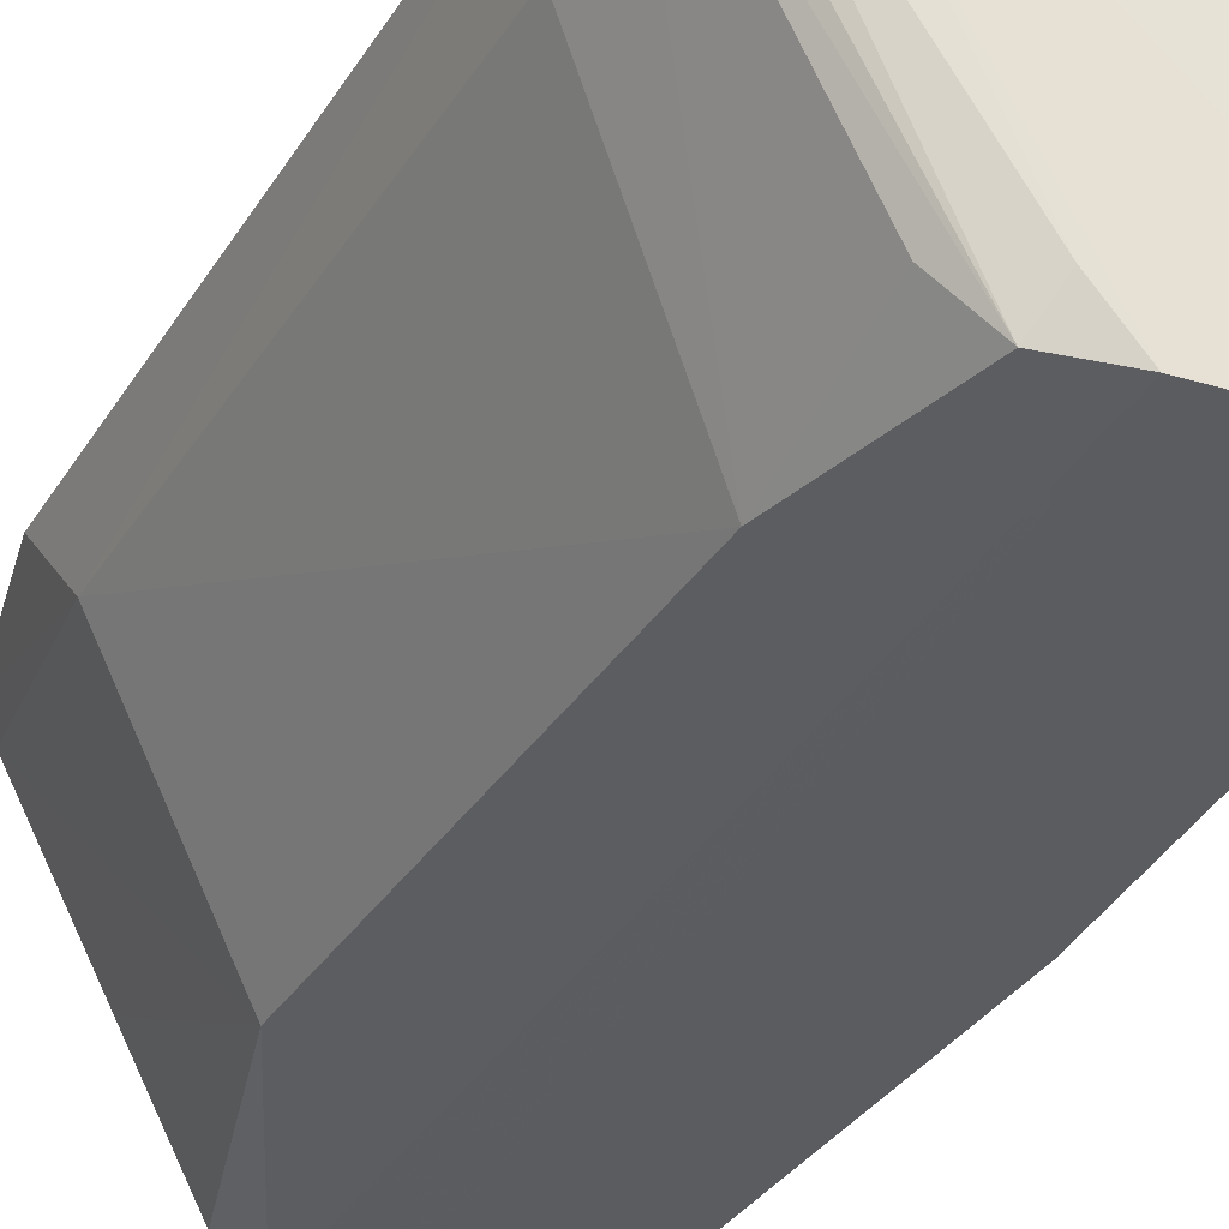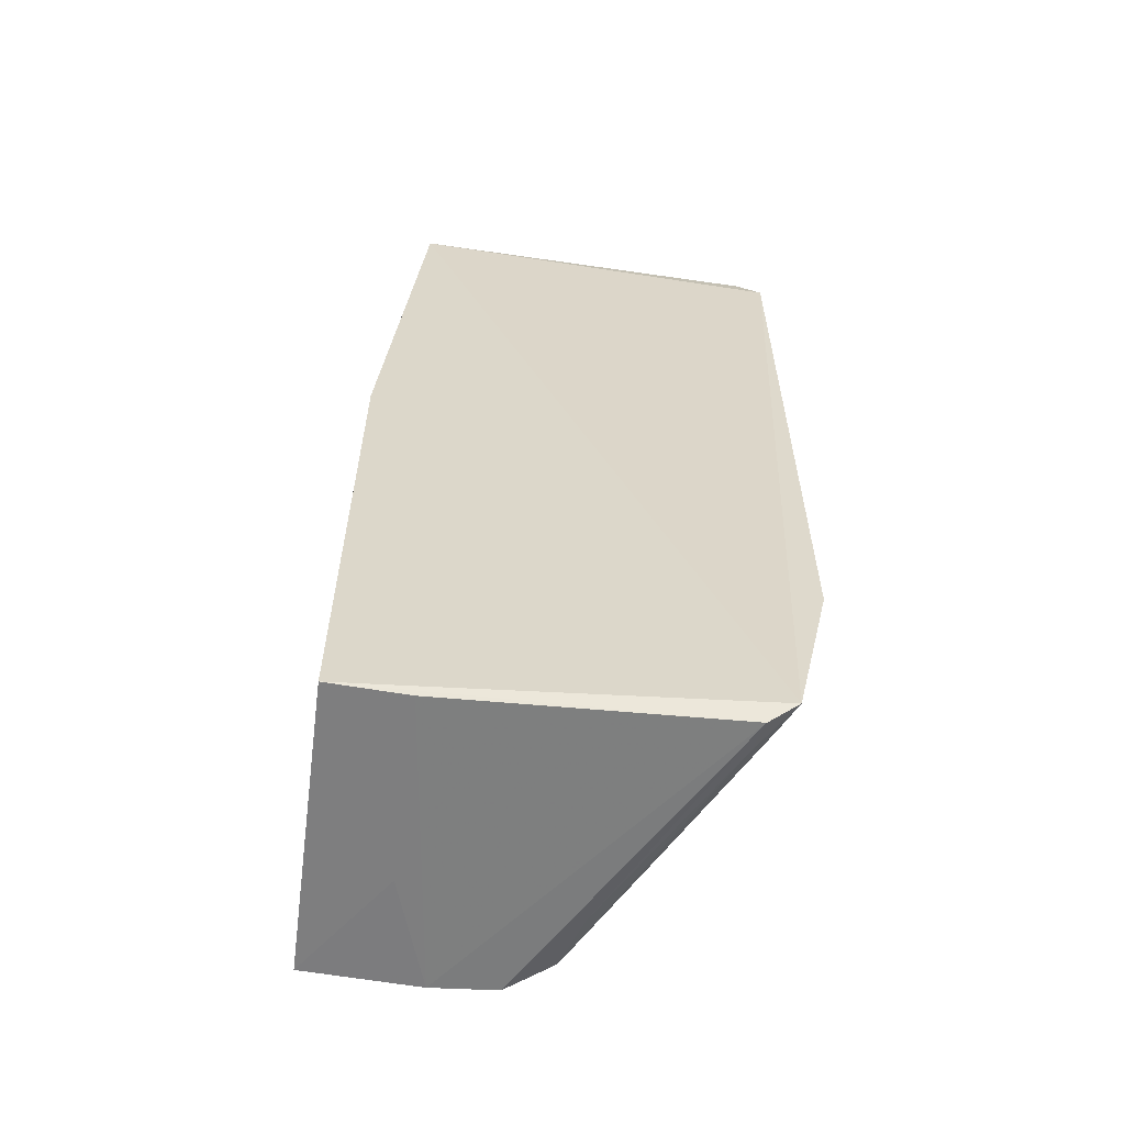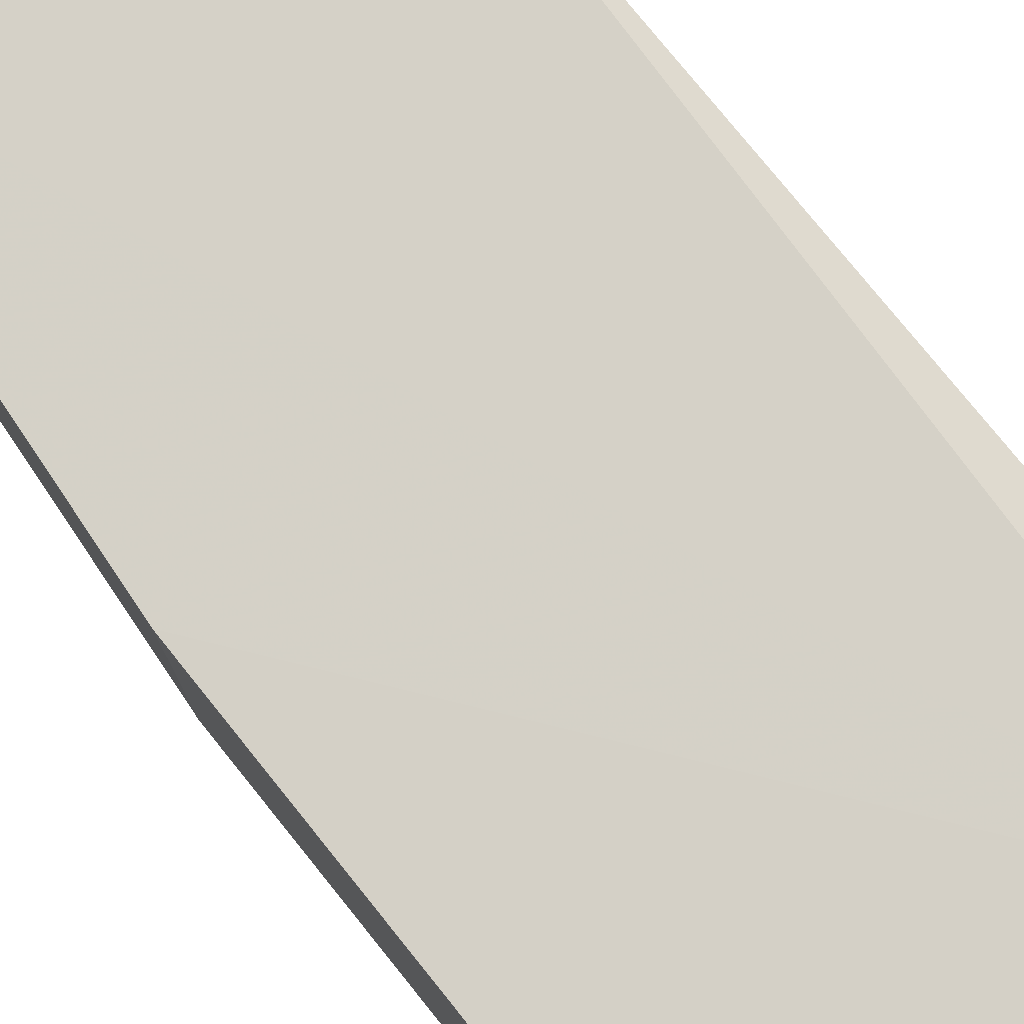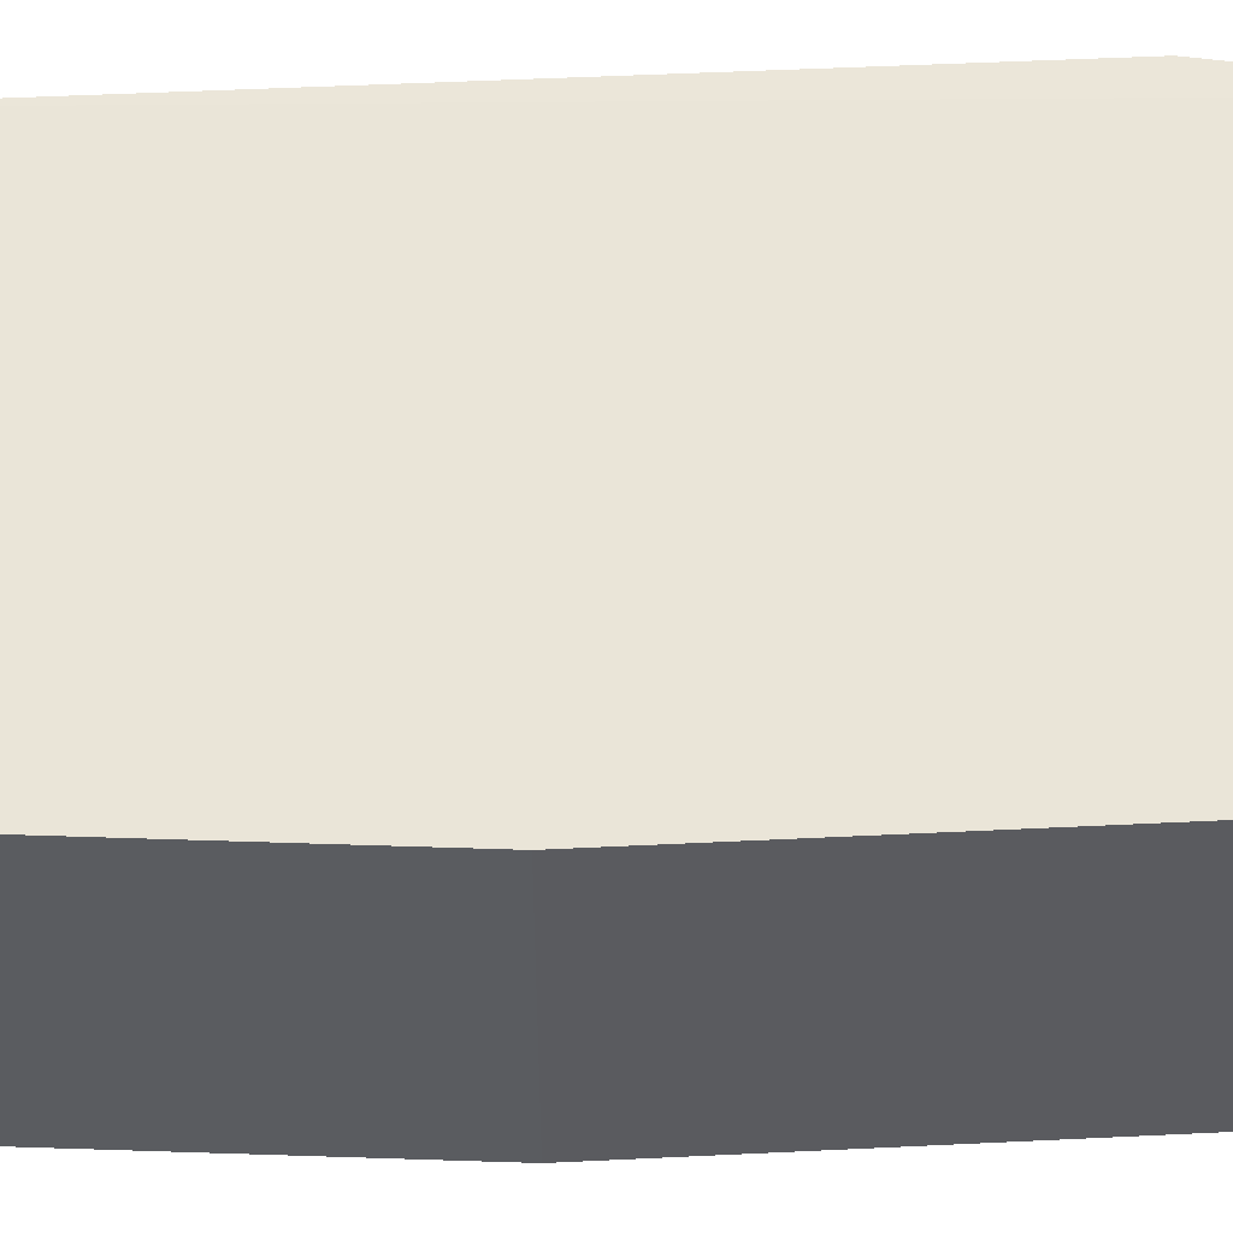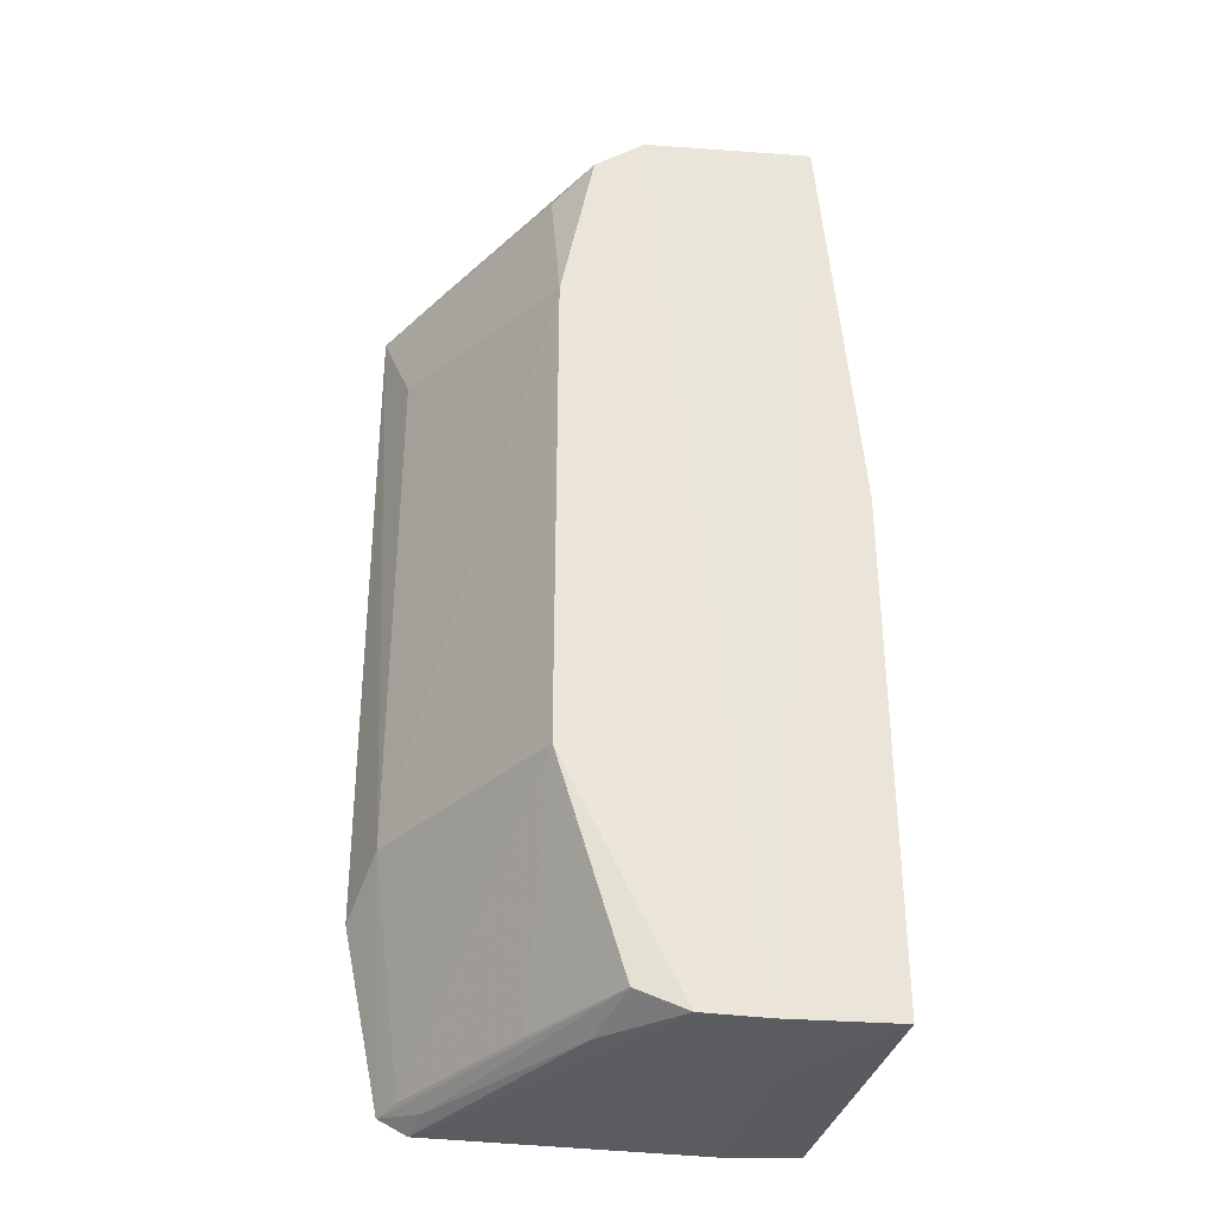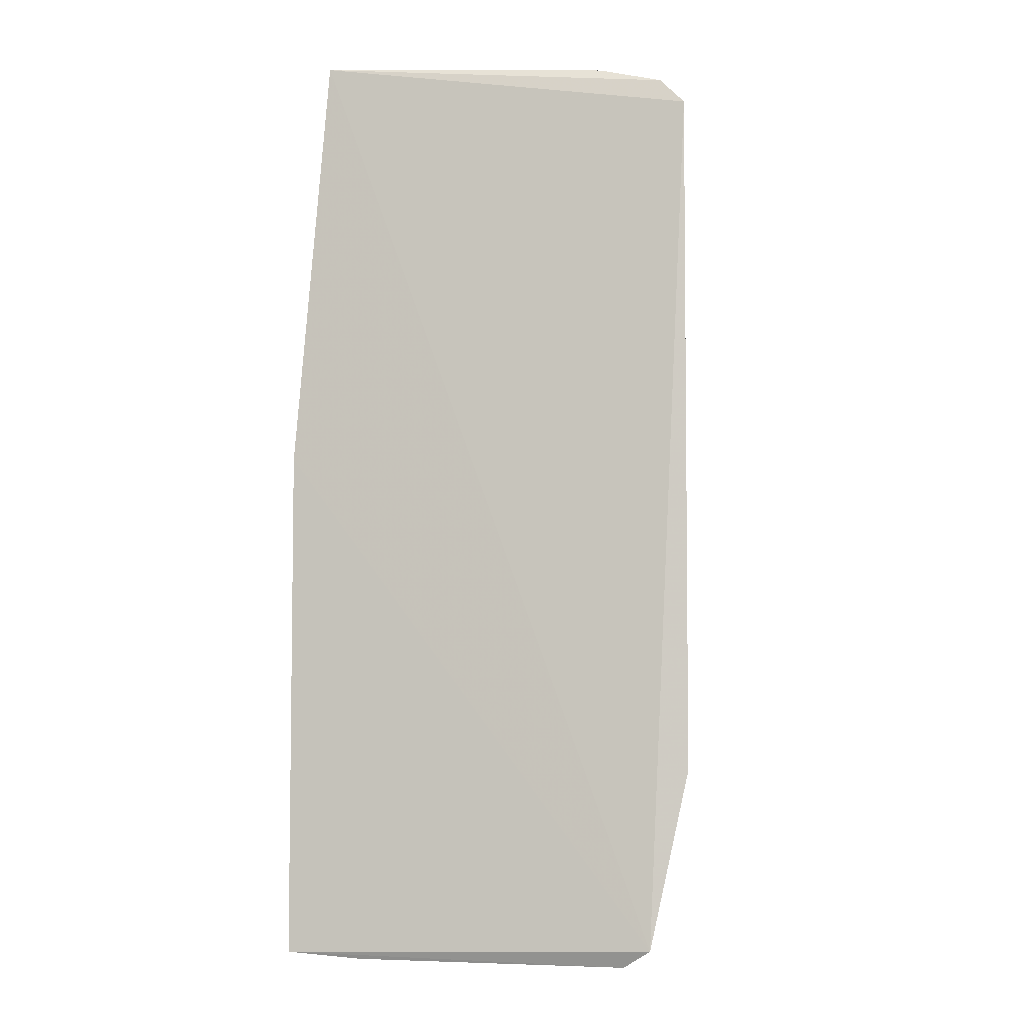
<metadata>
{"format":"obj","ext":"obj","renderer":"f3d","projection":"perspective","resolution":1024,"background":"white","views":[{"elev":-33.7,"azim":-27.5,"up":"+Y"},{"elev":-59.9,"azim":172.5,"up":"+Z"},{"elev":77.2,"azim":141.2,"up":"+Y"},{"elev":56.3,"azim":87.2,"up":"+Y"},{"elev":-34.0,"azim":-13.0,"up":"+Z"},{"elev":-5.7,"azim":-169.2,"up":"+Z"}]}
</metadata>
<code>
v -0.04907 0.02447 0.01876
v -0.05034 0.02445 0.03388
v -0.05034 0.01389 0.03398
v -0.06088 0.02444 0.0332
v -0.06259 0.02522 0.0008701
v -0.04909 0.02447 0.0004466
v -0.0616 0.02487 0.0002381
v -0.06404 0.02496 0.03165
v -0.05179 0.02448 0.000257
v -0.05313 0.0139 0.0003132
v -0.0491 0.01389 0.0005311
v -0.05649 0.014 0.03327
v -0.06314 0.02474 0.03258
v -0.04907 0.01388 0.01876
v -0.05179 0.01788 0.0003142
v -0.0582 0.01447 0.03234
v -0.05934 0.01469 0.0265
v -0.06059 0.02197 0.03313
v -0.06137 0.02363 0.0005296
v -0.05705 0.01461 0.00116
v -0.0554 0.01406 0.0003502
v -0.06332 0.02272 0.02781
v -0.06337 0.02273 0.00883
v -0.06397 0.02499 0.007198
v -0.05931 0.01484 0.008805
v -0.0594 0.01603 0.03164
v -0.06232 0.02231 0.0322
v -0.05766 0.01558 0.03312
v -0.05763 0.01697 0.0005372
v -0.06211 0.02413 0.00101
v -0.05927 0.01871 0.00116
f 1 2 3
f 4 3 2
f 5 6 7
f 5 1 6
f 5 8 2
f 5 2 1
f 9 10 7
f 9 7 6
f 9 6 11
f 12 10 3
f 13 4 2
f 13 2 8
f 14 1 3
f 14 3 10
f 14 10 11
f 14 11 6
f 14 6 1
f 15 9 11
f 15 11 10
f 15 10 9
f 16 17 12
f 18 4 13
f 18 12 3
f 18 3 4
f 19 20 5
f 19 5 7
f 21 7 10
f 21 10 12
f 22 23 17
f 22 17 8
f 22 8 23
f 24 23 8
f 24 8 5
f 24 5 23
f 25 17 23
f 25 20 21
f 25 21 12
f 25 12 17
f 26 16 8
f 26 8 17
f 26 17 16
f 27 16 13
f 27 13 8
f 27 8 16
f 28 16 12
f 28 13 16
f 28 18 13
f 28 12 18
f 29 19 7
f 29 7 21
f 29 21 20
f 29 20 19
f 30 25 23
f 30 23 5
f 30 5 20
f 31 30 20
f 31 20 25
f 31 25 30

</code>
